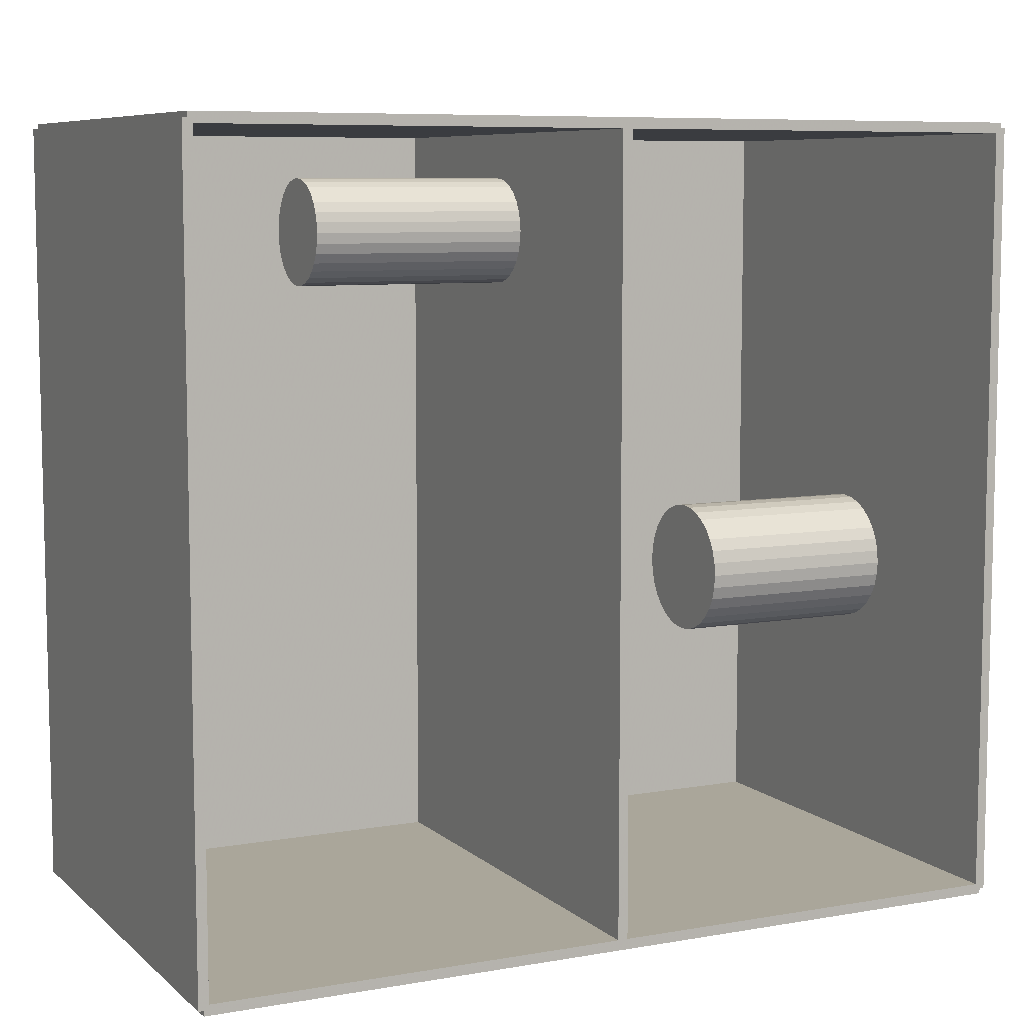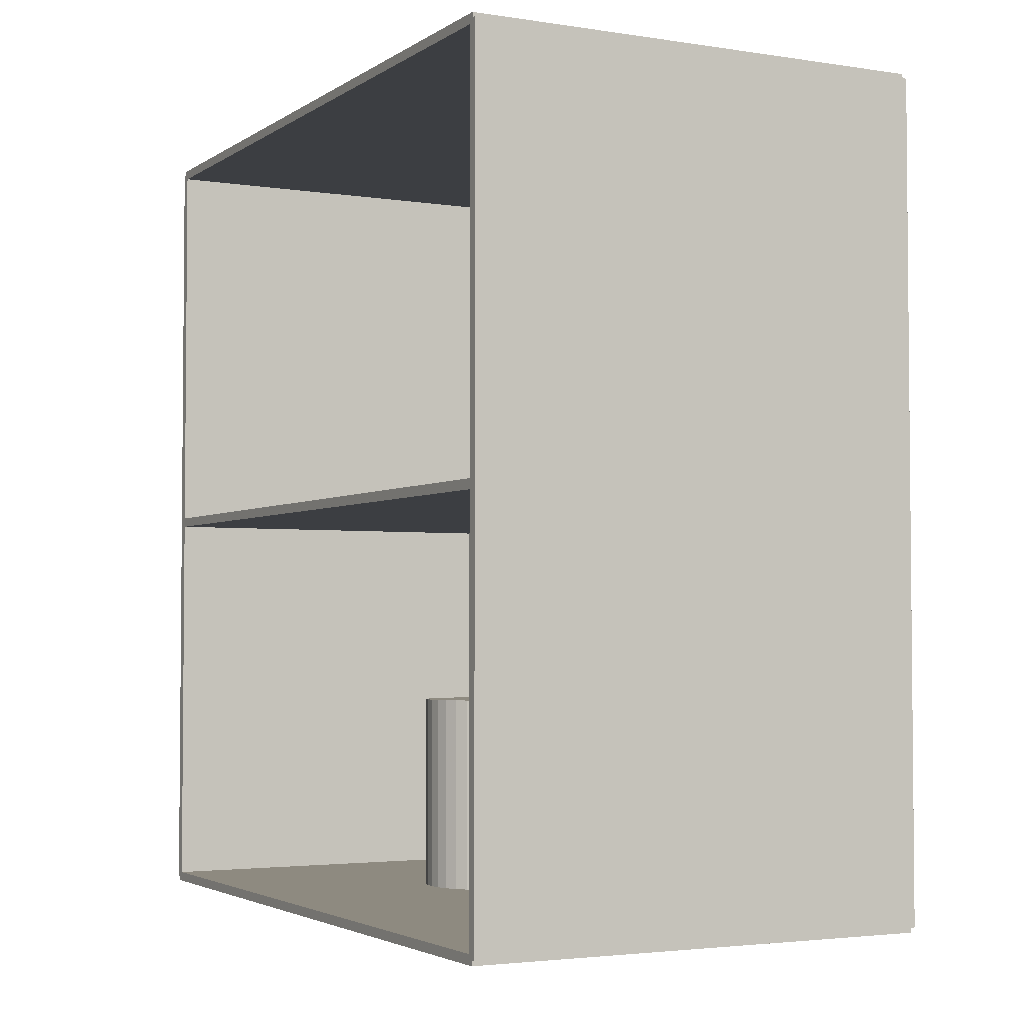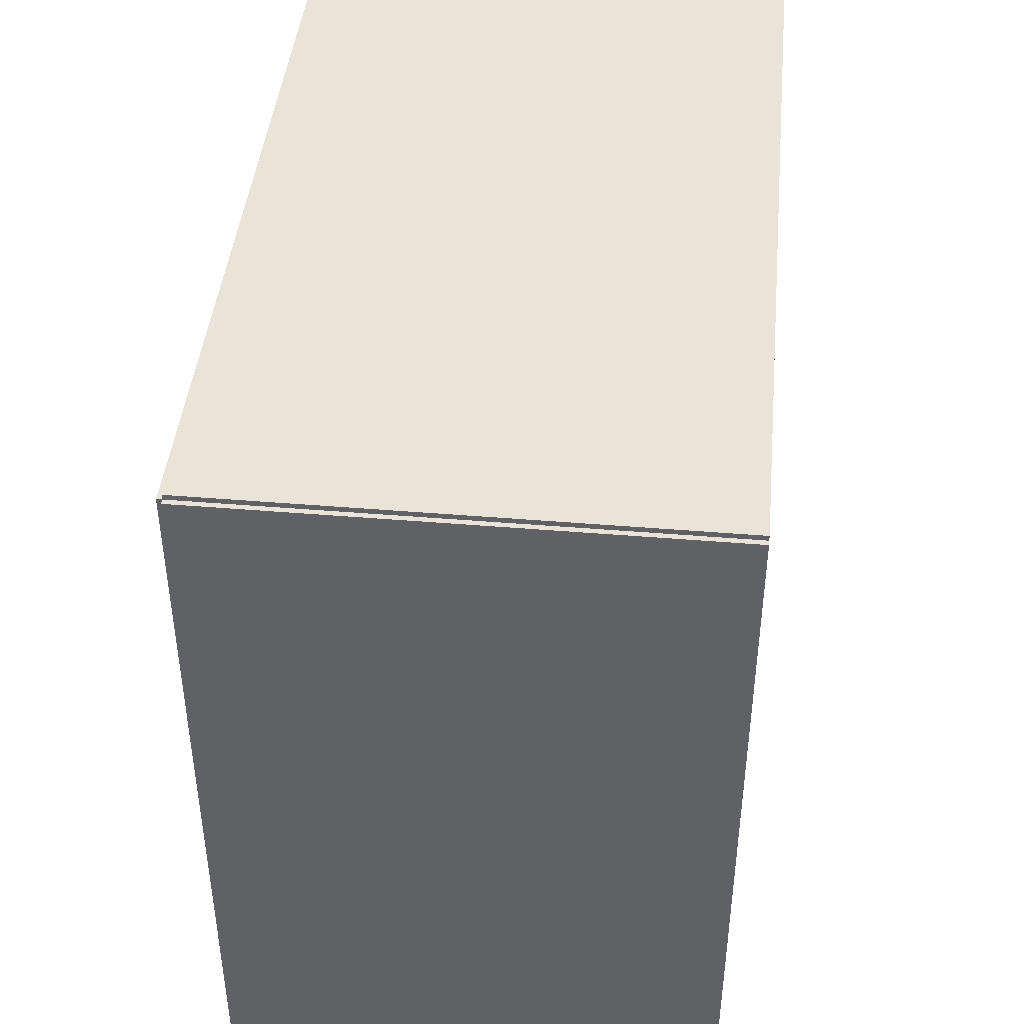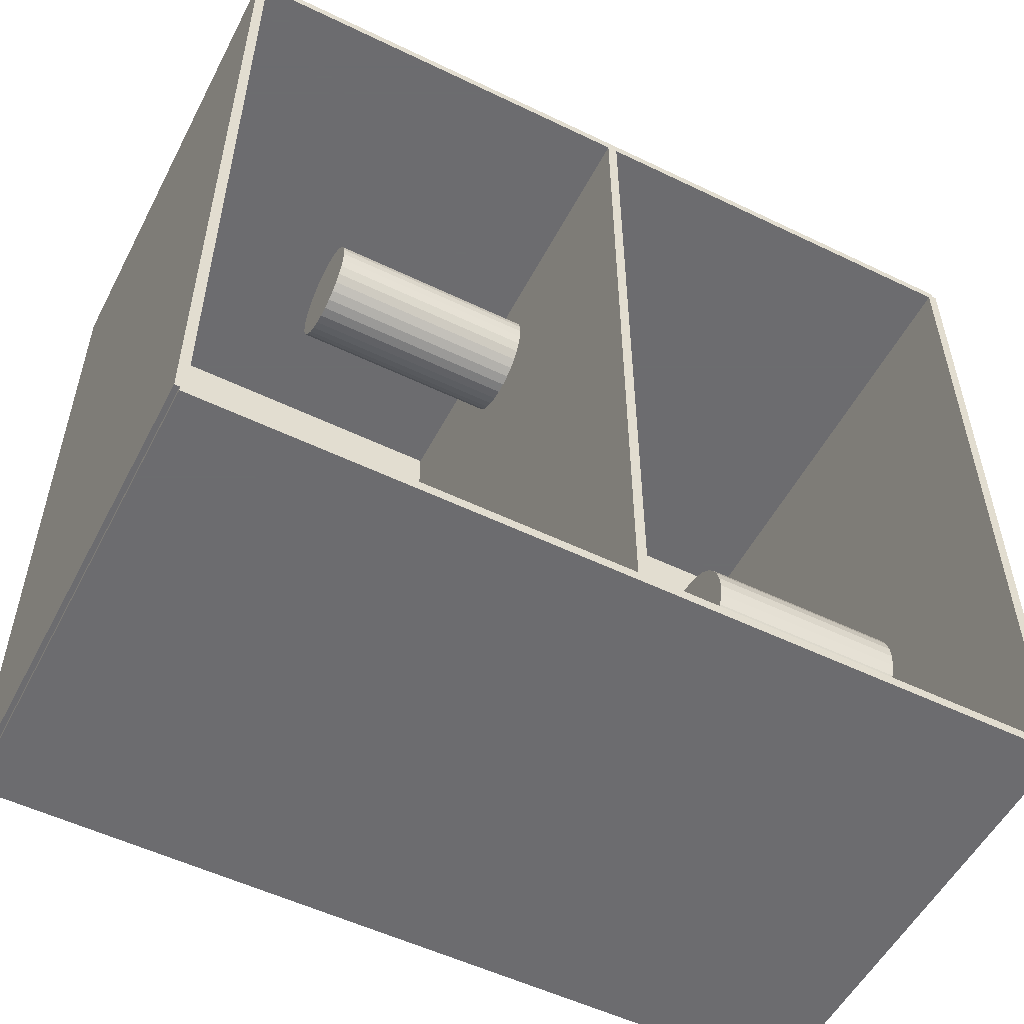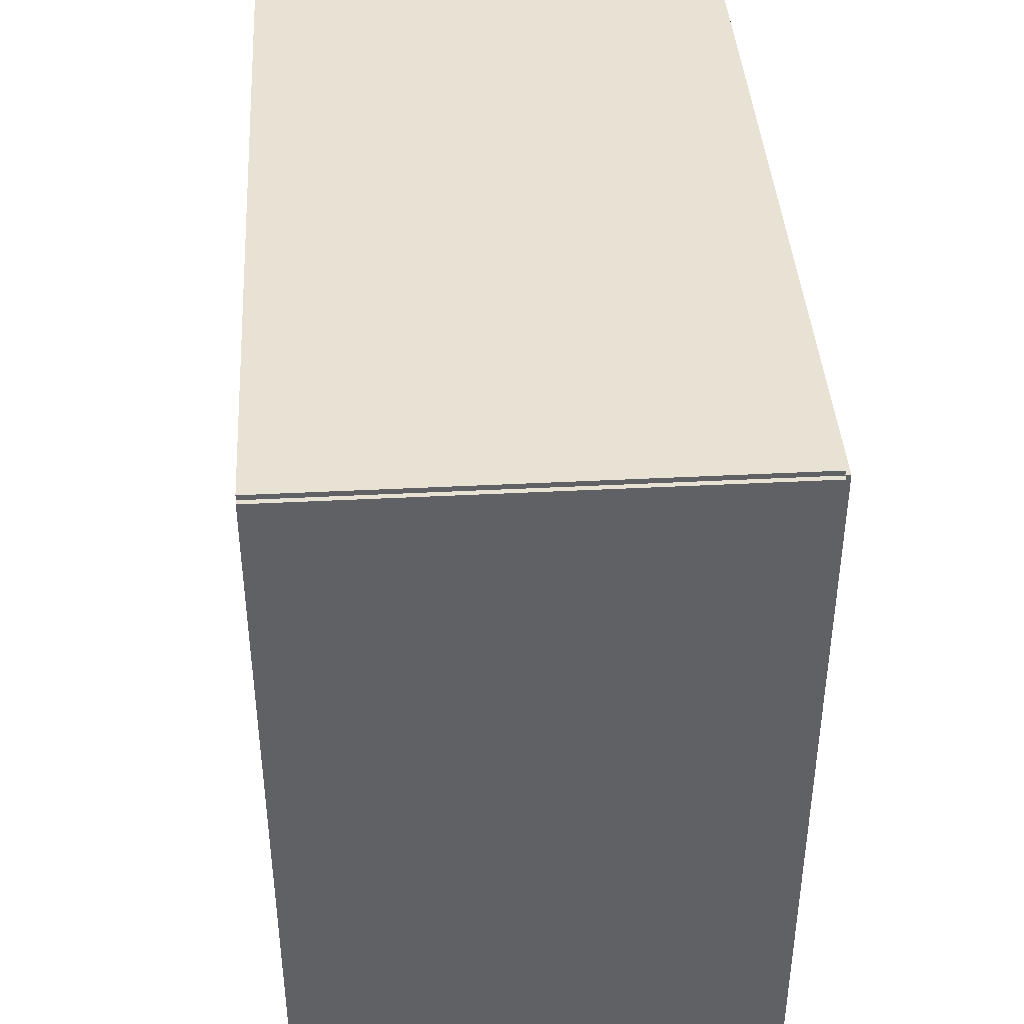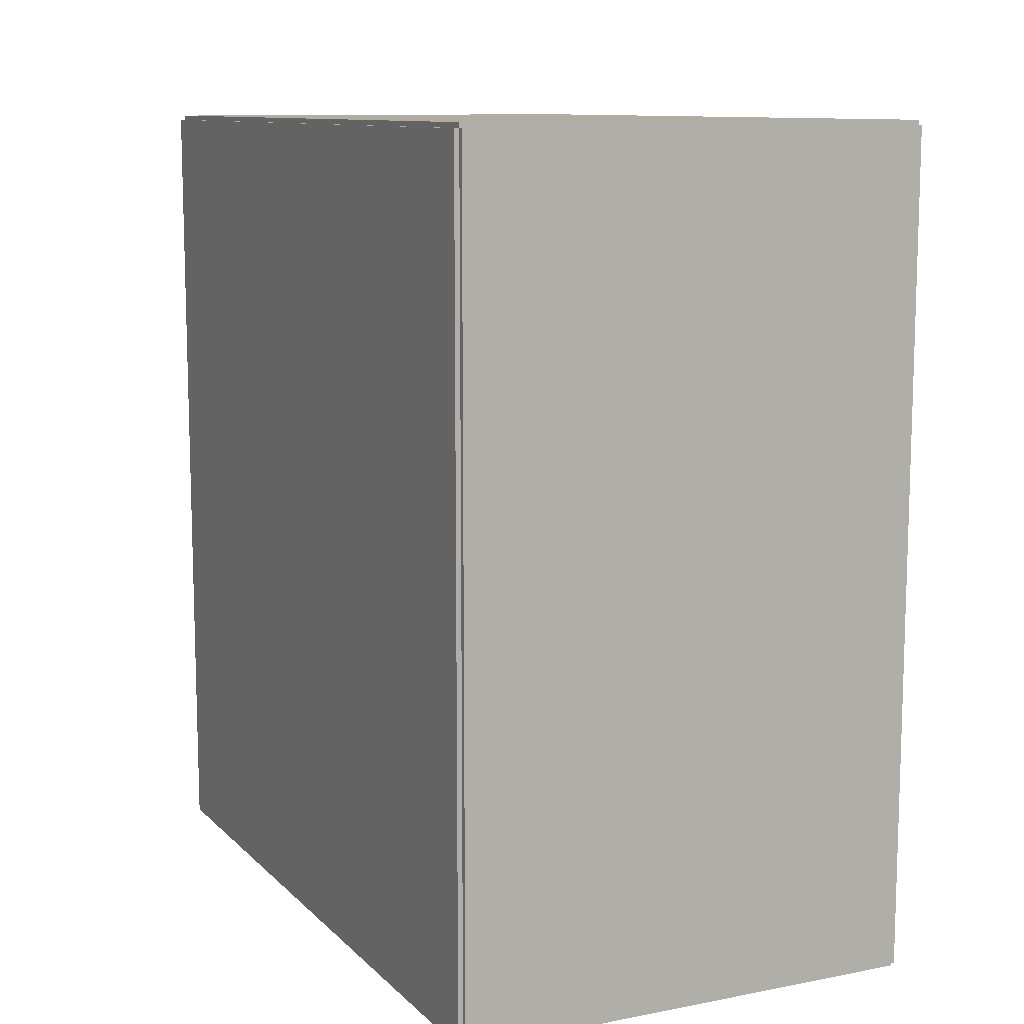
<metadata>
{"format":"obj","ext":"obj","renderer":"f3d","projection":"perspective","resolution":1024,"background":"white","views":[{"elev":7.8,"azim":64.0,"up":"+Y"},{"elev":-3.2,"azim":152.5,"up":"+Z"},{"elev":43.5,"azim":5.6,"up":"+Y"},{"elev":-53.8,"azim":62.8,"up":"+Y"},{"elev":40.9,"azim":176.4,"up":"+Y"},{"elev":10.6,"azim":-25.7,"up":"+Z"}]}
</metadata>
<code>
v -0.107 -0.1734 -0.002215
v -0.107 -0.1734 0.002215
v -0.107 0.1734 -0.002215
v -0.107 0.1734 0.002215
v 0.107 -0.1734 -0.002215
v 0.107 -0.1734 0.002215
v 0.107 0.1734 -0.002215
v 0.107 0.1734 0.002215
v -0.1048 -0.1734 0
v -0.1092 -0.1734 0
v -0.1048 0.1734 0
v -0.1092 0.1734 0
v -0.1048 -0.1734 0.375
v -0.1092 -0.1734 0.375
v -0.1048 0.1734 0.375
v -0.1092 0.1734 0.375
v -0.107 -0.1734 0.1853
v -0.107 -0.1734 0.1897
v -0.107 0.1734 0.1853
v -0.107 0.1734 0.1897
v 0.107 -0.1734 0.1853
v 0.107 -0.1734 0.1897
v 0.107 0.1734 0.1853
v 0.107 0.1734 0.1897
v -0.107 0.1711 0.375
v -0.107 0.1756 0.375
v -0.107 0.1711 0
v -0.107 0.1756 0
v 0.107 0.1711 0.375
v 0.107 0.1756 0.375
v 0.107 0.1711 0
v 0.107 0.1756 0
v -0.107 -0.1711 0
v -0.107 -0.1756 0
v -0.107 -0.1711 0.375
v -0.107 -0.1756 0.375
v 0.107 -0.1711 0
v 0.107 -0.1756 0
v 0.107 -0.1711 0.375
v 0.107 -0.1756 0.375
v -0.107 -0.1734 0.3728
v -0.107 -0.1734 0.3772
v -0.107 0.1734 0.3728
v -0.107 0.1734 0.3772
v 0.107 -0.1734 0.3728
v 0.107 -0.1734 0.3772
v 0.107 0.1734 0.3728
v 0.107 0.1734 0.3772
v -0.003214 -0.03223 0.004431
v 0.02659 -0.03223 0.004431
v 0.02659 -0.03223 0.09569
v -0.003214 -0.03223 0.09569
v 0.02601 -0.02642 0.004431
v 0.02601 -0.02642 0.09569
v 0.02432 -0.02083 0.004431
v 0.02432 -0.02083 0.09569
v 0.02156 -0.01568 0.004431
v 0.02156 -0.01568 0.09569
v 0.01786 -0.01116 0.004431
v 0.01786 -0.01116 0.09569
v 0.01334 -0.007454 0.004431
v 0.01334 -0.007454 0.09569
v 0.00819 -0.0047 0.004431
v 0.00819 -0.0047 0.09569
v 0.0026 -0.003004 0.004431
v 0.0026 -0.003004 0.09569
v -0.003214 -0.002431 0.004431
v -0.003214 -0.002431 0.09569
v -0.009027 -0.003004 0.004431
v -0.009027 -0.003004 0.09569
v -0.01462 -0.0047 0.004431
v -0.01462 -0.0047 0.09569
v -0.01977 -0.007454 0.004431
v -0.01977 -0.007454 0.09569
v -0.02429 -0.01116 0.004431
v -0.02429 -0.01116 0.09569
v -0.02799 -0.01568 0.004431
v -0.02799 -0.01568 0.09569
v -0.03074 -0.02083 0.004431
v -0.03074 -0.02083 0.09569
v -0.03244 -0.02642 0.004431
v -0.03244 -0.02642 0.09569
v -0.03301 -0.03223 0.004431
v -0.03301 -0.03223 0.09569
v -0.03244 -0.03804 0.004431
v -0.03244 -0.03804 0.09569
v -0.03074 -0.04364 0.004431
v -0.03074 -0.04364 0.09569
v -0.02799 -0.04879 0.004431
v -0.02799 -0.04879 0.09569
v -0.02429 -0.0533 0.004431
v -0.02429 -0.0533 0.09569
v -0.01977 -0.05701 0.004431
v -0.01977 -0.05701 0.09569
v -0.01462 -0.05976 0.004431
v -0.01462 -0.05976 0.09569
v -0.009027 -0.06146 0.004431
v -0.009027 -0.06146 0.09569
v -0.003214 -0.06203 0.004431
v -0.003214 -0.06203 0.09569
v 0.0026 -0.06146 0.004431
v 0.0026 -0.06146 0.09569
v 0.00819 -0.05976 0.004431
v 0.00819 -0.05976 0.09569
v 0.01334 -0.05701 0.004431
v 0.01334 -0.05701 0.09569
v 0.01786 -0.0533 0.004431
v 0.01786 -0.0533 0.09569
v 0.02156 -0.04879 0.004431
v 0.02156 -0.04879 0.09569
v 0.02432 -0.04364 0.004431
v 0.02432 -0.04364 0.09569
v 0.02601 -0.03804 0.004431
v 0.02601 -0.03804 0.09569
v -0.006707 0.128 0.1919
v 0.01662 0.128 0.1919
v 0.01662 0.128 0.2884
v -0.006707 0.128 0.2884
v 0.01617 0.1325 0.1919
v 0.01617 0.1325 0.2884
v 0.01484 0.1369 0.1919
v 0.01484 0.1369 0.2884
v 0.01269 0.1409 0.1919
v 0.01269 0.1409 0.2884
v 0.009785 0.1445 0.1919
v 0.009785 0.1445 0.2884
v 0.006251 0.1474 0.1919
v 0.006251 0.1474 0.2884
v 0.002218 0.1495 0.1919
v 0.002218 0.1495 0.2884
v -0.002157 0.1508 0.1919
v -0.002157 0.1508 0.2884
v -0.006707 0.1513 0.1919
v -0.006707 0.1513 0.2884
v -0.01126 0.1508 0.1919
v -0.01126 0.1508 0.2884
v -0.01563 0.1495 0.1919
v -0.01563 0.1495 0.2884
v -0.01966 0.1474 0.1919
v -0.01966 0.1474 0.2884
v -0.0232 0.1445 0.1919
v -0.0232 0.1445 0.2884
v -0.0261 0.1409 0.1919
v -0.0261 0.1409 0.2884
v -0.02825 0.1369 0.1919
v -0.02825 0.1369 0.2884
v -0.02958 0.1325 0.1919
v -0.02958 0.1325 0.2884
v -0.03003 0.128 0.1919
v -0.03003 0.128 0.2884
v -0.02958 0.1234 0.1919
v -0.02958 0.1234 0.2884
v -0.02825 0.119 0.1919
v -0.02825 0.119 0.2884
v -0.0261 0.115 0.1919
v -0.0261 0.115 0.2884
v -0.0232 0.1115 0.1919
v -0.0232 0.1115 0.2884
v -0.01966 0.1086 0.1919
v -0.01966 0.1086 0.2884
v -0.01563 0.1064 0.1919
v -0.01563 0.1064 0.2884
v -0.01126 0.1051 0.1919
v -0.01126 0.1051 0.2884
v -0.006707 0.1047 0.1919
v -0.006707 0.1047 0.2884
v -0.002157 0.1051 0.1919
v -0.002157 0.1051 0.2884
v 0.002218 0.1064 0.1919
v 0.002218 0.1064 0.2884
v 0.006251 0.1086 0.1919
v 0.006251 0.1086 0.2884
v 0.009785 0.1115 0.1919
v 0.009785 0.1115 0.2884
v 0.01269 0.115 0.1919
v 0.01269 0.115 0.2884
v 0.01484 0.119 0.1919
v 0.01484 0.119 0.2884
v 0.01617 0.1234 0.1919
v 0.01617 0.1234 0.2884
f 2 4 1
f 5 2 1
f 1 4 3
f 3 5 1
f 2 8 4
f 6 2 5
f 6 8 2
f 4 8 3
f 7 5 3
f 3 8 7
f 7 6 5
f 8 6 7
f 10 12 9
f 13 10 9
f 9 12 11
f 11 13 9
f 10 16 12
f 14 10 13
f 14 16 10
f 12 16 11
f 15 13 11
f 11 16 15
f 15 14 13
f 16 14 15
f 18 20 17
f 21 18 17
f 17 20 19
f 19 21 17
f 18 24 20
f 22 18 21
f 22 24 18
f 20 24 19
f 23 21 19
f 19 24 23
f 23 22 21
f 24 22 23
f 26 28 25
f 29 26 25
f 25 28 27
f 27 29 25
f 26 32 28
f 30 26 29
f 30 32 26
f 28 32 27
f 31 29 27
f 27 32 31
f 31 30 29
f 32 30 31
f 34 36 33
f 37 34 33
f 33 36 35
f 35 37 33
f 34 40 36
f 38 34 37
f 38 40 34
f 36 40 35
f 39 37 35
f 35 40 39
f 39 38 37
f 40 38 39
f 42 44 41
f 45 42 41
f 41 44 43
f 43 45 41
f 42 48 44
f 46 42 45
f 46 48 42
f 44 48 43
f 47 45 43
f 43 48 47
f 47 46 45
f 48 46 47
f 50 49 53
f 50 53 51
f 51 53 54
f 51 54 52
f 53 49 55
f 53 55 54
f 54 55 56
f 54 56 52
f 55 49 57
f 55 57 56
f 56 57 58
f 56 58 52
f 57 49 59
f 57 59 58
f 58 59 60
f 58 60 52
f 59 49 61
f 59 61 60
f 60 61 62
f 60 62 52
f 61 49 63
f 61 63 62
f 62 63 64
f 62 64 52
f 63 49 65
f 63 65 64
f 64 65 66
f 64 66 52
f 65 49 67
f 65 67 66
f 66 67 68
f 66 68 52
f 67 49 69
f 67 69 68
f 68 69 70
f 68 70 52
f 69 49 71
f 69 71 70
f 70 71 72
f 70 72 52
f 71 49 73
f 71 73 72
f 72 73 74
f 72 74 52
f 73 49 75
f 73 75 74
f 74 75 76
f 74 76 52
f 75 49 77
f 75 77 76
f 76 77 78
f 76 78 52
f 77 49 79
f 77 79 78
f 78 79 80
f 78 80 52
f 79 49 81
f 79 81 80
f 80 81 82
f 80 82 52
f 81 49 83
f 81 83 82
f 82 83 84
f 82 84 52
f 83 49 85
f 83 85 84
f 84 85 86
f 84 86 52
f 85 49 87
f 85 87 86
f 86 87 88
f 86 88 52
f 87 49 89
f 87 89 88
f 88 89 90
f 88 90 52
f 89 49 91
f 89 91 90
f 90 91 92
f 90 92 52
f 91 49 93
f 91 93 92
f 92 93 94
f 92 94 52
f 93 49 95
f 93 95 94
f 94 95 96
f 94 96 52
f 95 49 97
f 95 97 96
f 96 97 98
f 96 98 52
f 97 49 99
f 97 99 98
f 98 99 100
f 98 100 52
f 99 49 101
f 99 101 100
f 100 101 102
f 100 102 52
f 101 49 103
f 101 103 102
f 102 103 104
f 102 104 52
f 103 49 105
f 103 105 104
f 104 105 106
f 104 106 52
f 105 49 107
f 105 107 106
f 106 107 108
f 106 108 52
f 107 49 109
f 107 109 108
f 108 109 110
f 108 110 52
f 109 49 111
f 109 111 110
f 110 111 112
f 110 112 52
f 111 49 113
f 111 113 112
f 112 113 114
f 112 114 52
f 113 49 50
f 113 50 114
f 114 50 51
f 114 51 52
f 116 115 119
f 116 119 117
f 117 119 120
f 117 120 118
f 119 115 121
f 119 121 120
f 120 121 122
f 120 122 118
f 121 115 123
f 121 123 122
f 122 123 124
f 122 124 118
f 123 115 125
f 123 125 124
f 124 125 126
f 124 126 118
f 125 115 127
f 125 127 126
f 126 127 128
f 126 128 118
f 127 115 129
f 127 129 128
f 128 129 130
f 128 130 118
f 129 115 131
f 129 131 130
f 130 131 132
f 130 132 118
f 131 115 133
f 131 133 132
f 132 133 134
f 132 134 118
f 133 115 135
f 133 135 134
f 134 135 136
f 134 136 118
f 135 115 137
f 135 137 136
f 136 137 138
f 136 138 118
f 137 115 139
f 137 139 138
f 138 139 140
f 138 140 118
f 139 115 141
f 139 141 140
f 140 141 142
f 140 142 118
f 141 115 143
f 141 143 142
f 142 143 144
f 142 144 118
f 143 115 145
f 143 145 144
f 144 145 146
f 144 146 118
f 145 115 147
f 145 147 146
f 146 147 148
f 146 148 118
f 147 115 149
f 147 149 148
f 148 149 150
f 148 150 118
f 149 115 151
f 149 151 150
f 150 151 152
f 150 152 118
f 151 115 153
f 151 153 152
f 152 153 154
f 152 154 118
f 153 115 155
f 153 155 154
f 154 155 156
f 154 156 118
f 155 115 157
f 155 157 156
f 156 157 158
f 156 158 118
f 157 115 159
f 157 159 158
f 158 159 160
f 158 160 118
f 159 115 161
f 159 161 160
f 160 161 162
f 160 162 118
f 161 115 163
f 161 163 162
f 162 163 164
f 162 164 118
f 163 115 165
f 163 165 164
f 164 165 166
f 164 166 118
f 165 115 167
f 165 167 166
f 166 167 168
f 166 168 118
f 167 115 169
f 167 169 168
f 168 169 170
f 168 170 118
f 169 115 171
f 169 171 170
f 170 171 172
f 170 172 118
f 171 115 173
f 171 173 172
f 172 173 174
f 172 174 118
f 173 115 175
f 173 175 174
f 174 175 176
f 174 176 118
f 175 115 177
f 175 177 176
f 176 177 178
f 176 178 118
f 177 115 179
f 177 179 178
f 178 179 180
f 178 180 118
f 179 115 116
f 179 116 180
f 180 116 117
f 180 117 118

</code>
